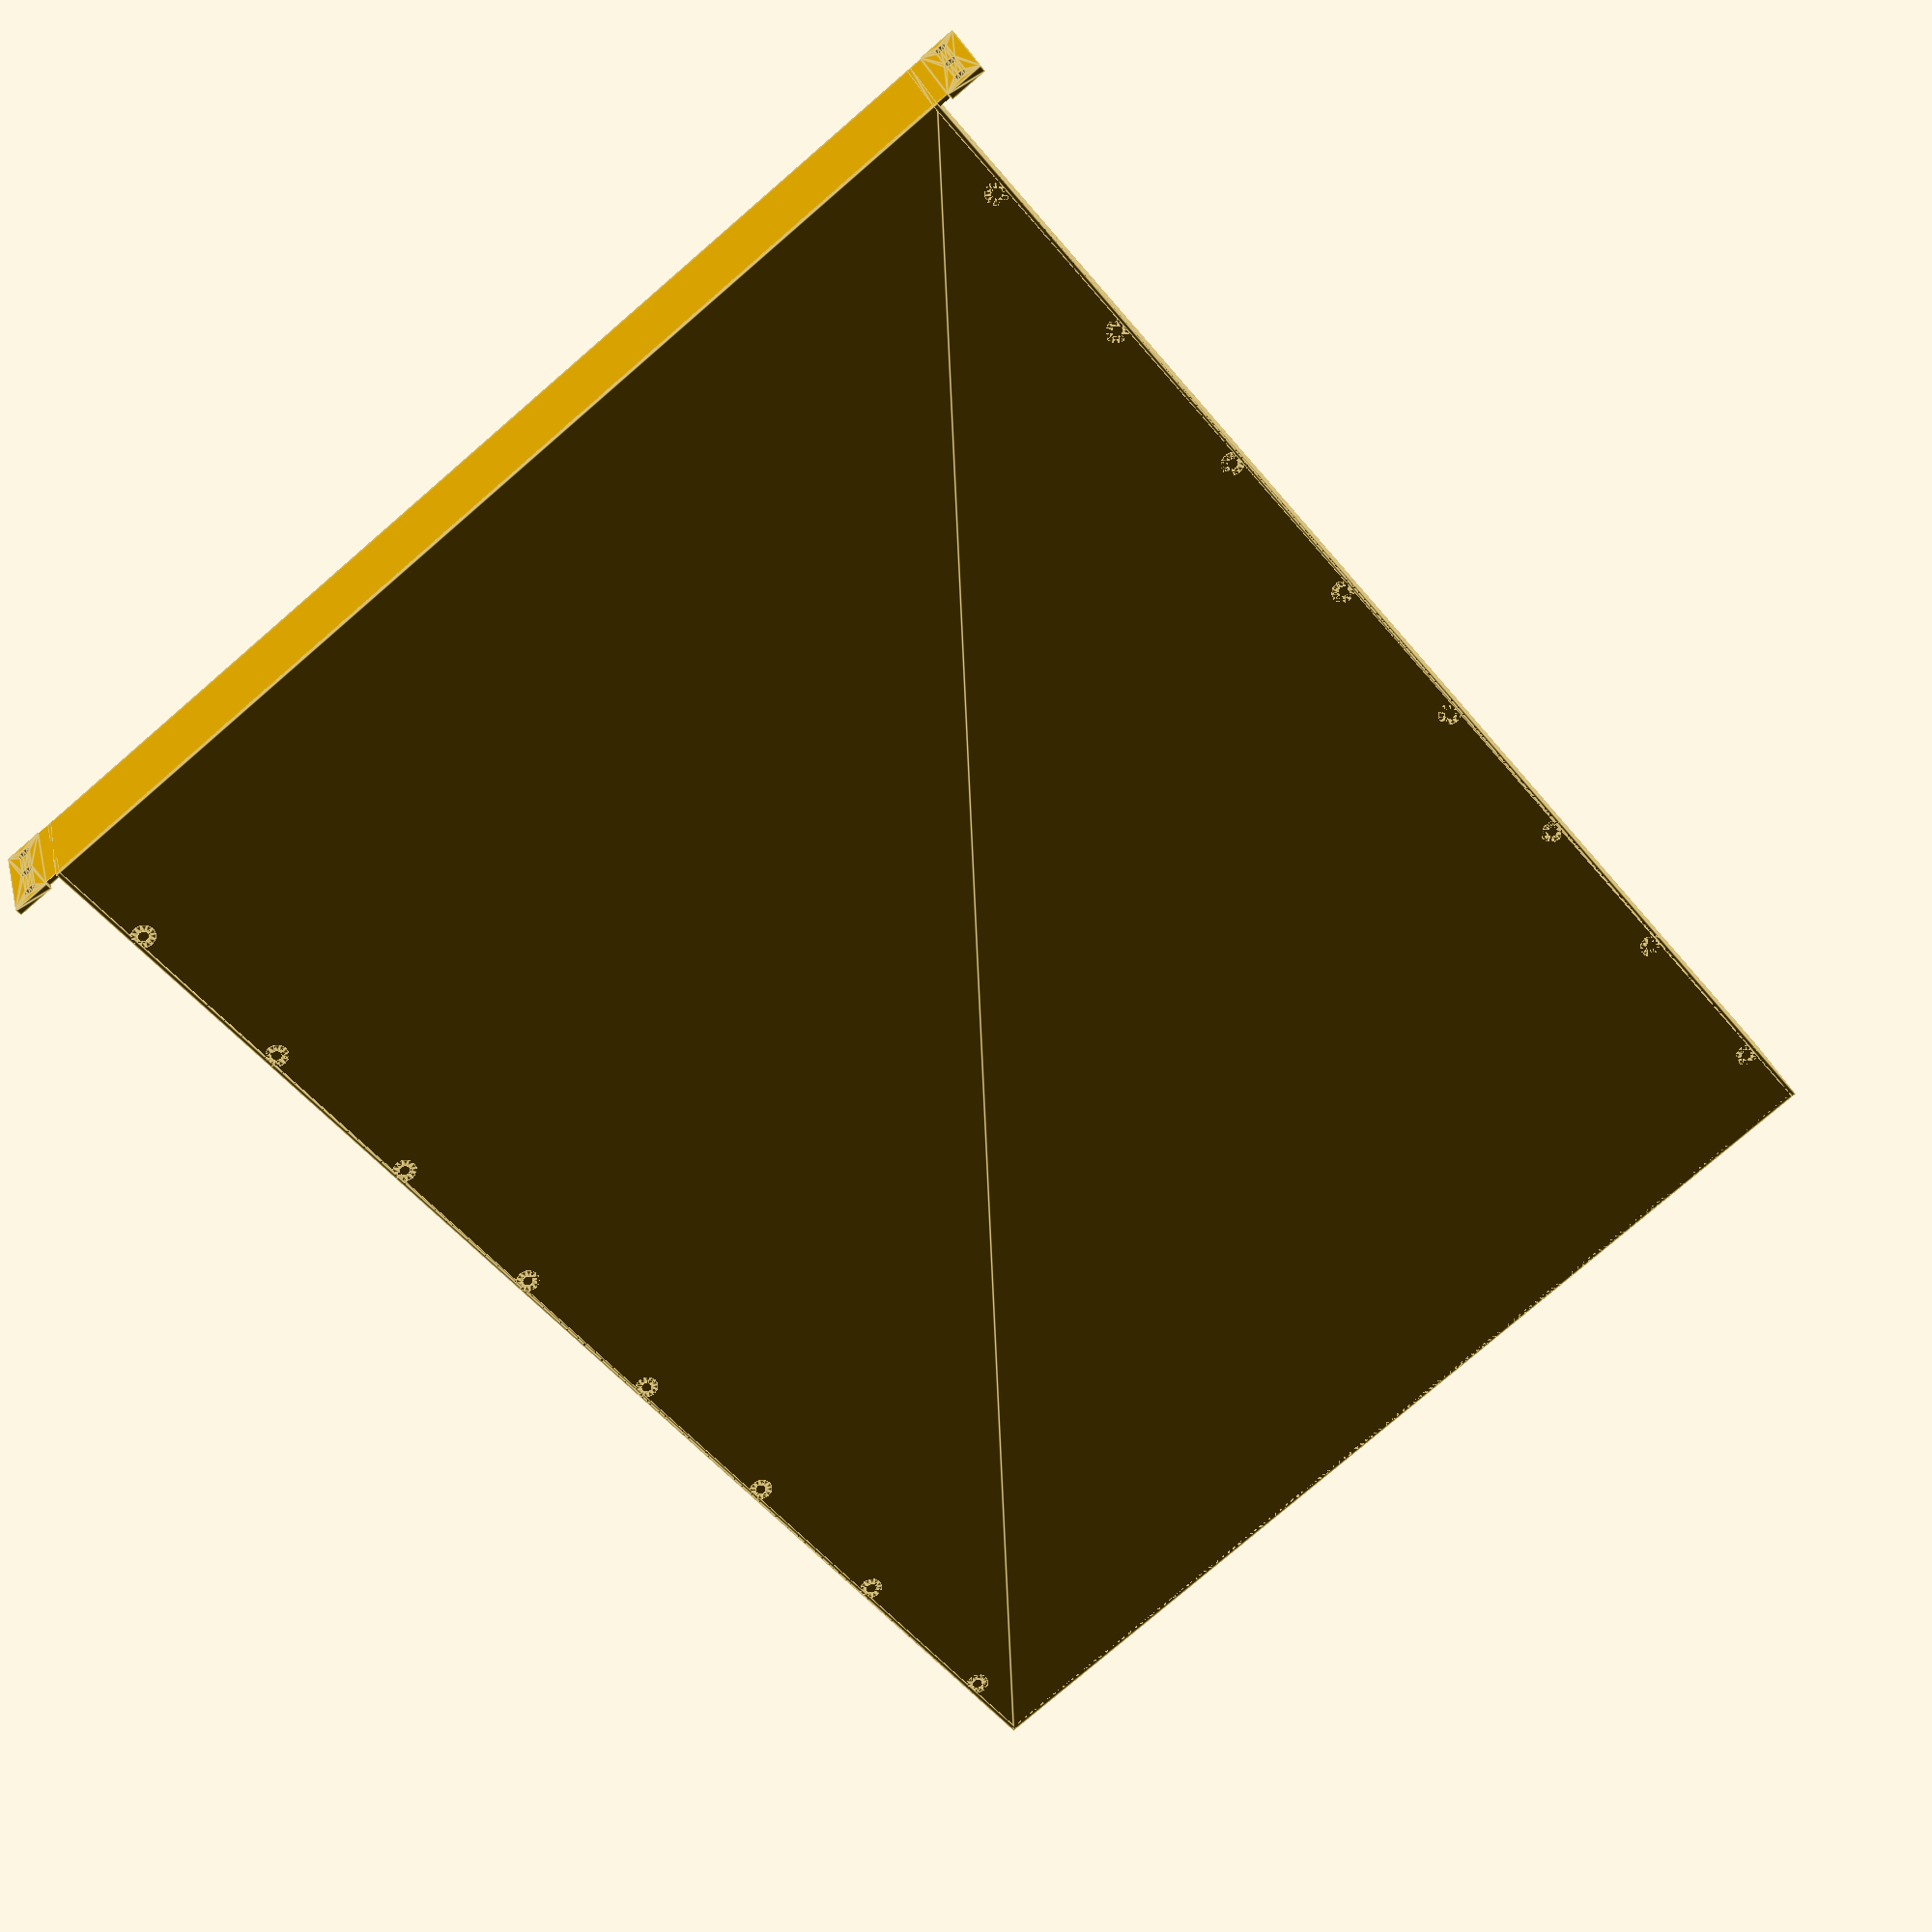
<openscad>
// Creates 19 inch rackmount parts.
// See also: https://en.wikipedia.org/wiki/19-inch_rack
// NOTE: many of the models generated by this may be too large to print without splitting
// TODO: Threads in the screw strips somehow
// TODO: support for four-post racks
//
// This is licensed under Creative Commons/Attribution/Share-Alike.
// For the "attribution", please provide a conspicuous link back to:
// 	http://www.thingiverse.com/thing:840926

/* [Main] */
// What to create. (NOTE: not all settings apply to all goals)
goal=0; // [0:rack mountable box,1:rack box lid,2:face plate cover,3:screw strip,4:rack,5:demo]

// How many units tall. One unit is approximately 1.75in(44.5mm) high.
units=1;

// How thick the faceplate/container will be (mm)
containerThickness=2;

// There is no set standard, but common unit depths are 600, 800, and 1010 (mm)
depth=600;

screwType=12; // [10:#10-32,12:#12-24]

/* [Advanced] */

// Thickness for the mounting ears (mm)
mountThickness=3;

// Thickness for the screw strips (mm)
screwStripThickness=5;

rearVents=1; // [0:no,1:yes]

sideVents=1; // [0:no,1:yes]

bottomVents=0; // [0:no,1:yes]

// Usually not recommended. (for dust reasons)
topVents=0; // [0:no,1:yes]

threaded=0; // [0:guess,1:yes,2:no]

top_screw_dia=2;

top_screw_countersink_dia=4.5;

top_screw_post_dia=5;

top_screw_spacing=75;

/* [hidden] */
rackHeightPerUnit=44.50;
rackTotalWidth=482.6;
rackMachineHeightMargin=0.787; // Each machine is undersized this amount on top to allow for insertion.
screwStripWidth=15.875;
mountingHoleVerticalMargin=6.350; // the vertical margin, top and bottom within a unit
mountingHoleVerticalSpacing=15.875; // the vertical spacing between holes within a unit (gives 3 holes per unit).

function screwOutsideHoleSize(numberScrewDia)=(numberScrewDia*0.013)+0.060;
function in2mm(in)=in*25.4;

// if gap is not specified, use 1/3 the hole dia
module hexgrid(l,w,hole_dia=5.5,gap=-1){
	gap=gap>0?gap:hole_dia*2.0/3.0;
	r=hole_dia/2;
	union() for(y=[0:(hole_dia+gap)*1.5:l]){
		for(x=[0:hole_dia+gap:w]){
			translate([x,y,0]) rotate([0,0,180/6]) circle(r=r,$fn=6);
			translate([x+r+gap/2,y+r+gap*2,0]) rotate([0,0,180/6]) circle(r=r,$fn=6);
		}
	}
}


module rackMountableBoxLid(depth=600,wall_thickness=2,topVents=false){
	width=rackTotalWidth-screwStripWidth*2-10-wall_thickness*2-1; // inset from the sides a little
	depth=depth-wall_thickness*2-1;
	vent_hole_size=10;
	vent_inset=10;
	numScrewsDeep=floor((depth-top_screw_post_dia)/top_screw_spacing);
	screwDeepInset=(depth/top_screw_spacing-numScrewsDeep)*top_screw_spacing/2;
	countersink_angle=45;
	countersink_depth=((top_screw_countersink_dia)-(top_screw_dia))/tan(countersink_angle);
	difference(){
		union(){
			translate([-width/2,0,0]) linear_extrude(wall_thickness) difference(){
				square([width,depth]);
				if(topVents) translate([vent_inset,vent_inset,0]) hexgrid(depth-vent_inset*2,width-vent_inset*2,vent_hole_size);
			}
			// add some material so we're not subtracting from a vent hole
			linear_extrude(wall_thickness) for(y=[screwDeepInset+top_screw_post_dia:top_screw_spacing:depth]){
				translate([ top_screw_post_dia-width/2,y,0]) circle(r=top_screw_post_dia,$fn=12);
				translate([-top_screw_post_dia+width/2,y,0]) circle(r=top_screw_post_dia,$fn=12);
			}
		}
		for(y=[screwDeepInset+top_screw_post_dia:top_screw_spacing:depth]){
			translate([ top_screw_post_dia-width/2,y,0]) union() {
				cylinder(r2=top_screw_countersink_dia,r1=top_screw_dia,h=countersink_depth,$fn=20);
				if(countersink_depth<wall_thickness){
					cylinder(r=top_screw_dia,h=wall_thickness,$fn=20);
				}
			}
			translate([-top_screw_post_dia+width/2,y,0]) union() {
				cylinder(r2=top_screw_countersink_dia,r1=top_screw_dia,h=countersink_depth,$fn=20);
				if(countersink_depth<wall_thickness){
					cylinder(r=top_screw_dia,h=wall_thickness,$fn=20);
				}
			}
		}
		
	}
}

// Standard depths are 600, 800, and 1010
module rackMountableBox(units=1,depth=600,wall_thickness=2,mountThickness=3,screwType=12,rearVents=true,sideVents=true,bottomVents=false){
	width=rackTotalWidth-screwStripWidth*2-10; // inset from the sides a little
	height=rackHeightPerUnit-rackMachineHeightMargin;
	post_height=height-wall_thickness;
	numScrewsDeep=floor((depth-top_screw_post_dia)/top_screw_spacing);
	screwDeepInset=(depth/top_screw_spacing-numScrewsDeep)*top_screw_spacing/2;
	vent_hole_size=10;
	vent_inset=10;
	rotate([90,0,180]) rackmountPlate(units,wall_thickness,mountThickness,screwType);
	// bottom
	translate([-width/2,0,0]) linear_extrude(wall_thickness) difference(){
		square([width,depth]);
		if(bottomVents) translate([vent_inset,vent_inset,0]) hexgrid(depth-vent_inset*2,width-vent_inset*2,vent_hole_size);
	}
	linear_extrude(post_height) for(y=[screwDeepInset+top_screw_post_dia:top_screw_spacing:depth]){
		translate([ top_screw_post_dia-width/2,y,0]) difference() { circle(r=top_screw_post_dia,$fn=12); circle(r=top_screw_dia,$fn=20); }
		translate([-top_screw_post_dia+width/2,y,0]) difference() { circle(r=top_screw_post_dia,$fn=12); circle(r=top_screw_dia,$fn=20); }
	}
	// right side
	translate([wall_thickness-width/2,0,0]) rotate([0,-90,0]) linear_extrude(wall_thickness) difference(){
		square([height,depth]);
		if(sideVents) translate([vent_inset,vent_inset,0]) hexgrid(depth-vent_inset*2,height-vent_inset*2,vent_hole_size);
	}
	// left side
	translate([width/2,0,0]) rotate([0,-90,0]) linear_extrude(wall_thickness) difference(){
		square([height,depth]);
		if(sideVents) translate([vent_inset,vent_inset,0]) hexgrid(depth-vent_inset*2,height-vent_inset*2,vent_hole_size);
	}
	// back side
	translate([width/2,depth,0]) rotate([90,0,0]) rotate([0,0,90]) linear_extrude(wall_thickness) difference(){
		square([height,width]);
		if(sideVents) translate([vent_inset,vent_inset,0]) hexgrid(width-vent_inset*2,height-vent_inset*2,vent_hole_size);
	}
}

module rackmountPlate(units=1,plate_thicnkess=1,mountThickness=3,screwType=12){
	rackCenter2ScrewCenter=(rackTotalWidth-screwStripWidth)/2;
	translate([rackCenter2ScrewCenter,0,0]) screwStrip(units,mountThickness,false,screwType);
	translate([-rackCenter2ScrewCenter,0,0]) screwStrip(units,mountThickness,false,screwType);
	translate([-rackTotalWidth/2+screwStripWidth,rackMachineHeightMargin,0]) cube([rackTotalWidth-screwStripWidth*2,units*rackHeightPerUnit-rackMachineHeightMargin*2,plate_thicnkess]);
}

// screwType is either 12 (for #12-24) or 10 (for #10-32)
module screwStrip(units=2,screwStripThickness=5,threaded=true,screwType=12){
	total_len=units*rackHeightPerUnit;
	threaded=false; // TODO: remove me!
	linear_extrude(screwStripThickness) difference(){
		translate([-screwStripWidth/2,0,0]) square([screwStripWidth,units*rackHeightPerUnit]);
		if(threaded){
			//screwHole(scew="#12",tpi=24); // #12-24 or #10-32
		}else{
			r=in2mm(screwOutsideHoleSize(screwType))/2;
			for(u=[0:units-1]){
				for (h=[mountingHoleVerticalMargin:mountingHoleVerticalSpacing:rackHeightPerUnit-mountingHoleVerticalMargin]){
					z=u*rackHeightPerUnit+h;
					translate([0,z,0]) circle(r=r);
				}
			}
		}
	}
}

// FYI: a "full height" cabinet is 42 units high, or a little over six feet. 
module rack(units=3,faceFrameWidth=10,faceFrameRecess=10,box_thickness=2,box_back=true,screwStripThickness=5,threaded=true,screwType=12){
	rackCenter2ScrewCenter=(rackTotalWidth-screwStripWidth)/2;
	translate([rackCenter2ScrewCenter,0,0]) screwStrip(units,screwStripThickness,threaded,screwType);
	translate([-rackCenter2ScrewCenter,0,0]) screwStrip(units,screwStripThickness,threaded,screwType);
}

if(goal==0){ // rack mountable box
	rackMountableBox(units=units,depth=depth,wall_thickness=containerThickness,mountThickness=mountThickness,screwType=screwType,rearVents=(rearVents==1),sideVents=(sideVents==1),bottomVents=(bottomVents==1));
}else if(goal==1){ // rack mountable box lid
	rackMountableBoxLid(depth=depth,wall_thickness=containerThickness,topVents=(topVents==1));
}else if(goal==2){ // face plate cover
	rackmountPlate(units=units,plate_thicnkess=containerThickness,mountThickness=mountThickness,screwType=screwType);
}else if(goal==3){ // screw strip
	screwStrip(units=units,screwStripThickness=screwStripThickness,threaded=(threaded!=2),screwType=screwType);
}else if(goal==4){ // rack
	rack(units=units,faceFrameWidth=10,faceFrameRecess=10,box_thickness=containerThickness,box_back=true,screwStripThickness=screwStripThickness,threaded=(threaded!=2),screwType=screwType);
}else if(goal==5){ // demo
	translate([0,30,-2*rackHeightPerUnit]) rotate([90,0,0]) rack(units=5,faceFrameWidth=10,faceFrameRecess=10,box_thickness=2,box_back=true,screwStripThickness=5,threaded=true,screwType=12);

	translate([0,-30,0]) rotate([90,0,0]) rackmountPlate(units=1,plate_thicnkess=2,mountThickness=4,screwType=12);
	translate([0,60,1.66*rackHeightPerUnit]) rackMountableBoxLid(depth=600,wall_thickness=2);
	rackMountableBox(units=1,depth=600,wall_thickness=2,mountThickness=4,screwType=12,rearVents=true,sideVents=true,bottomVents=true);
}


</openscad>
<views>
elev=331.9 azim=218.8 roll=166.4 proj=p view=edges
</views>
